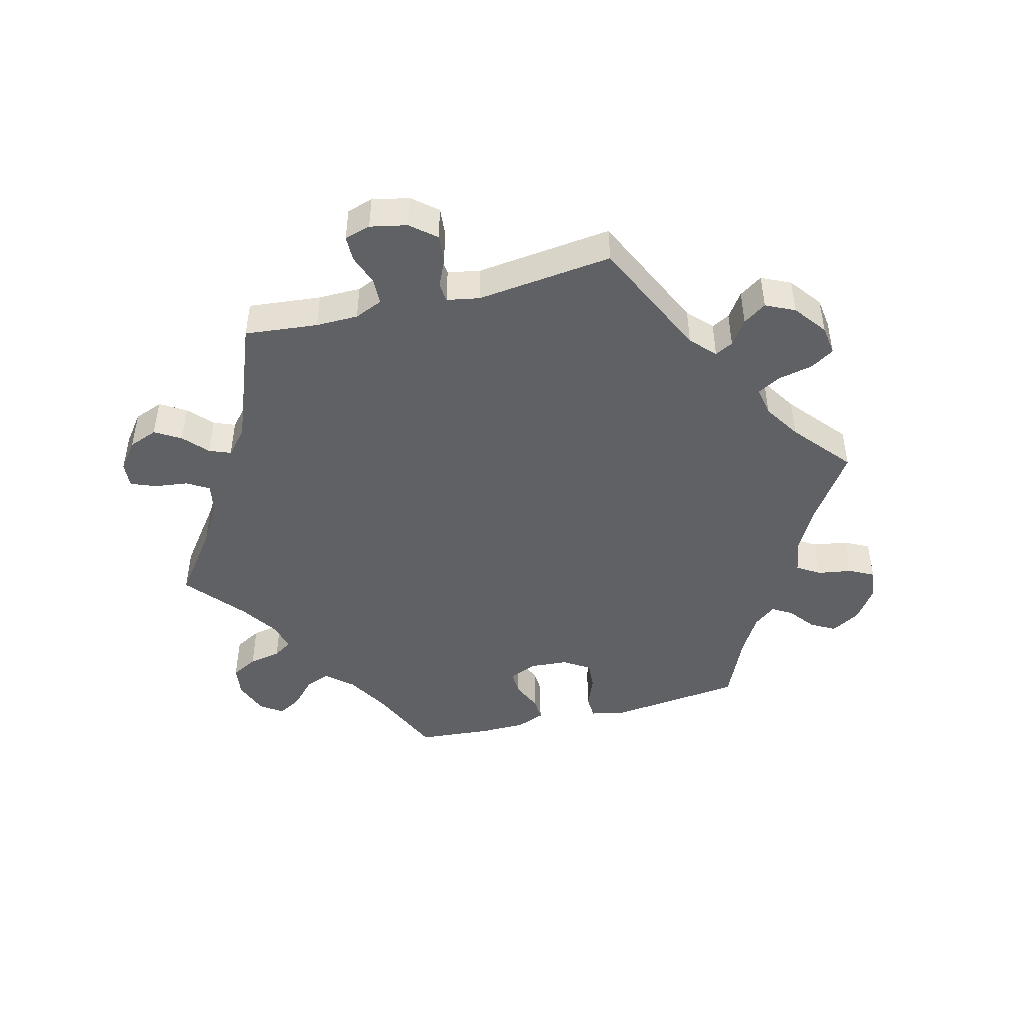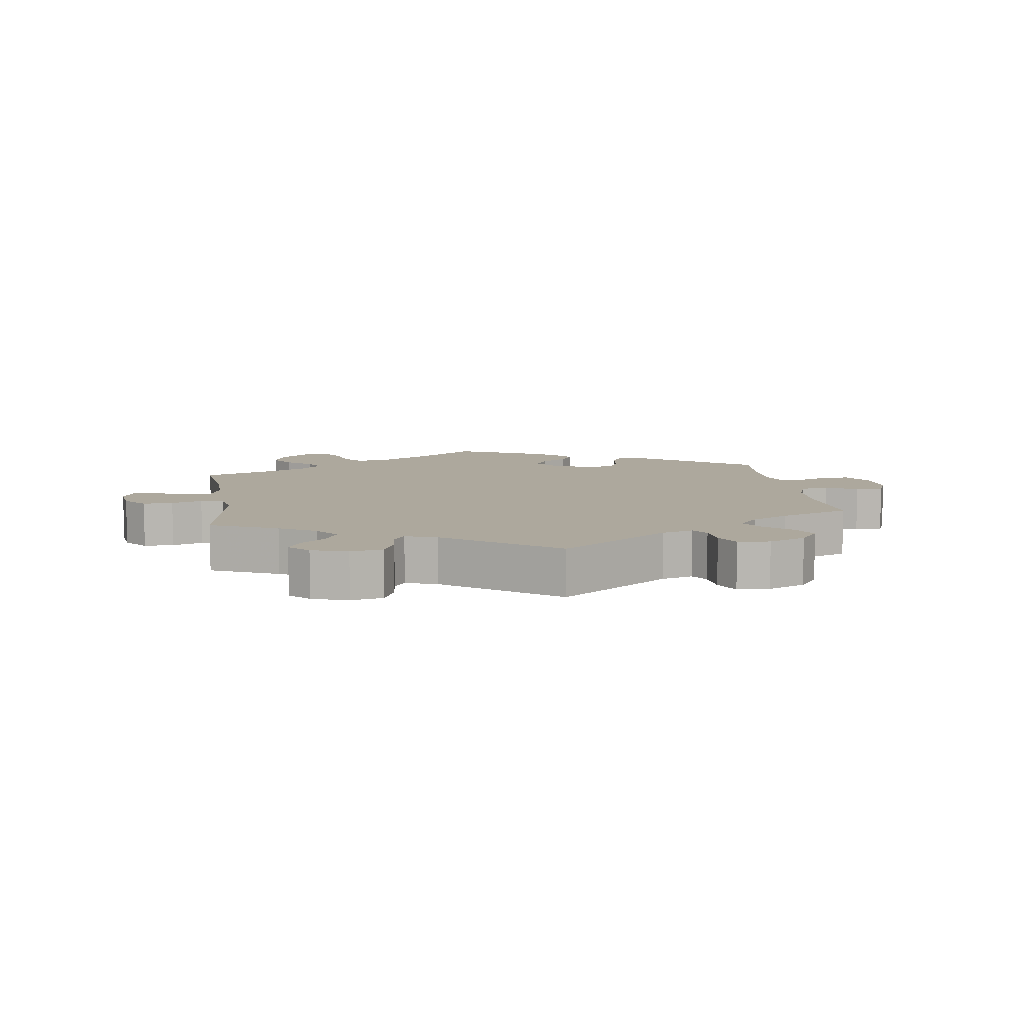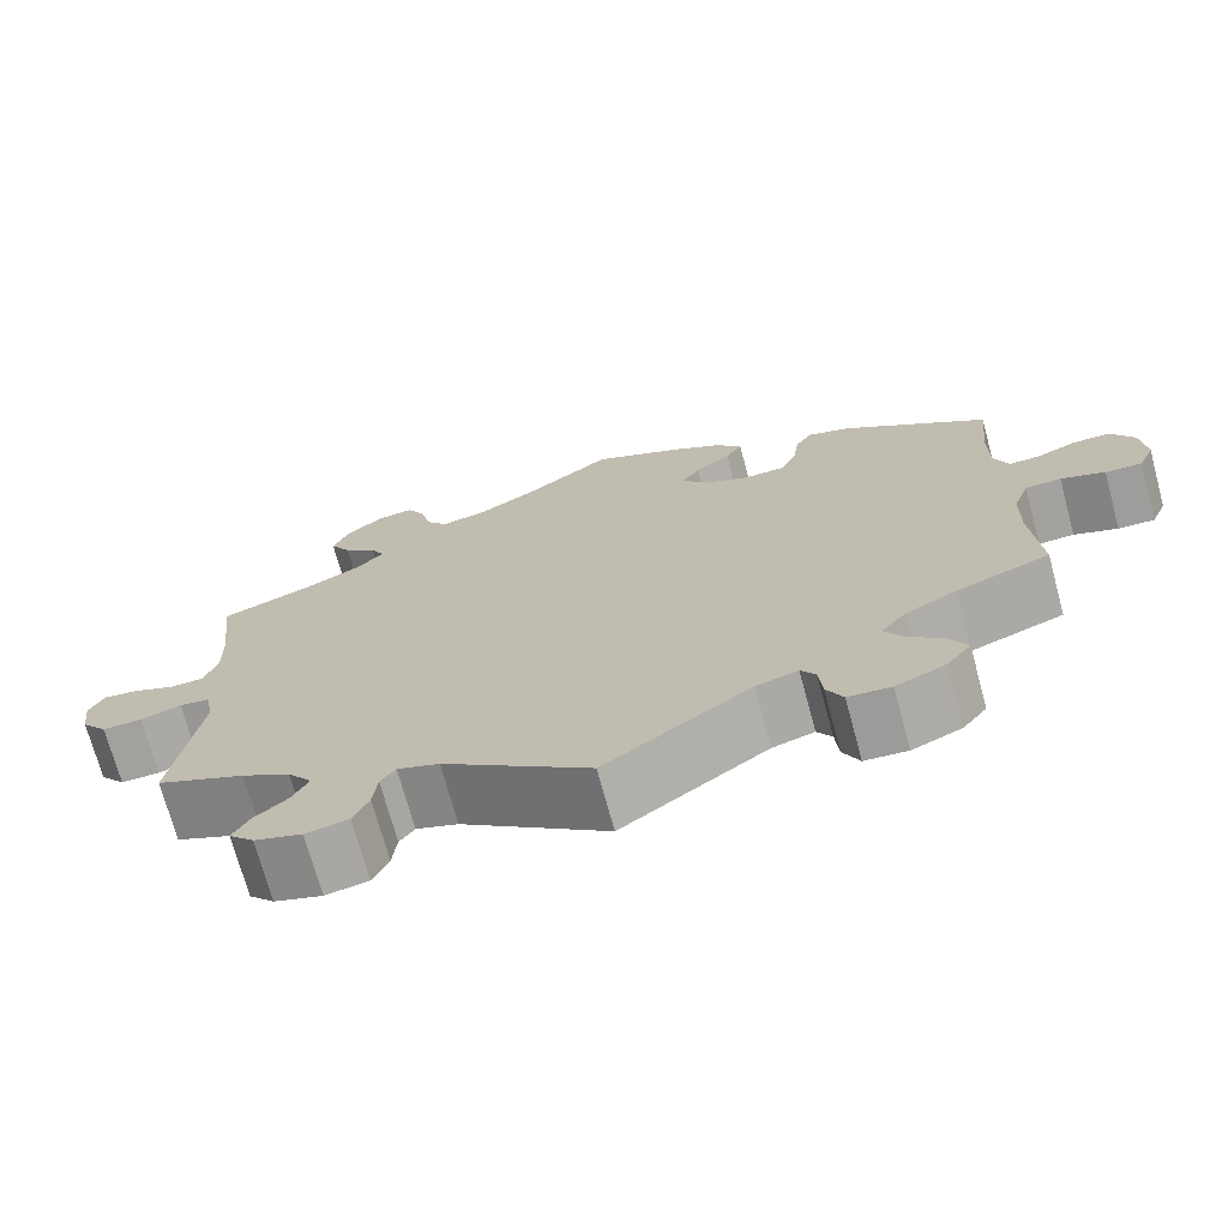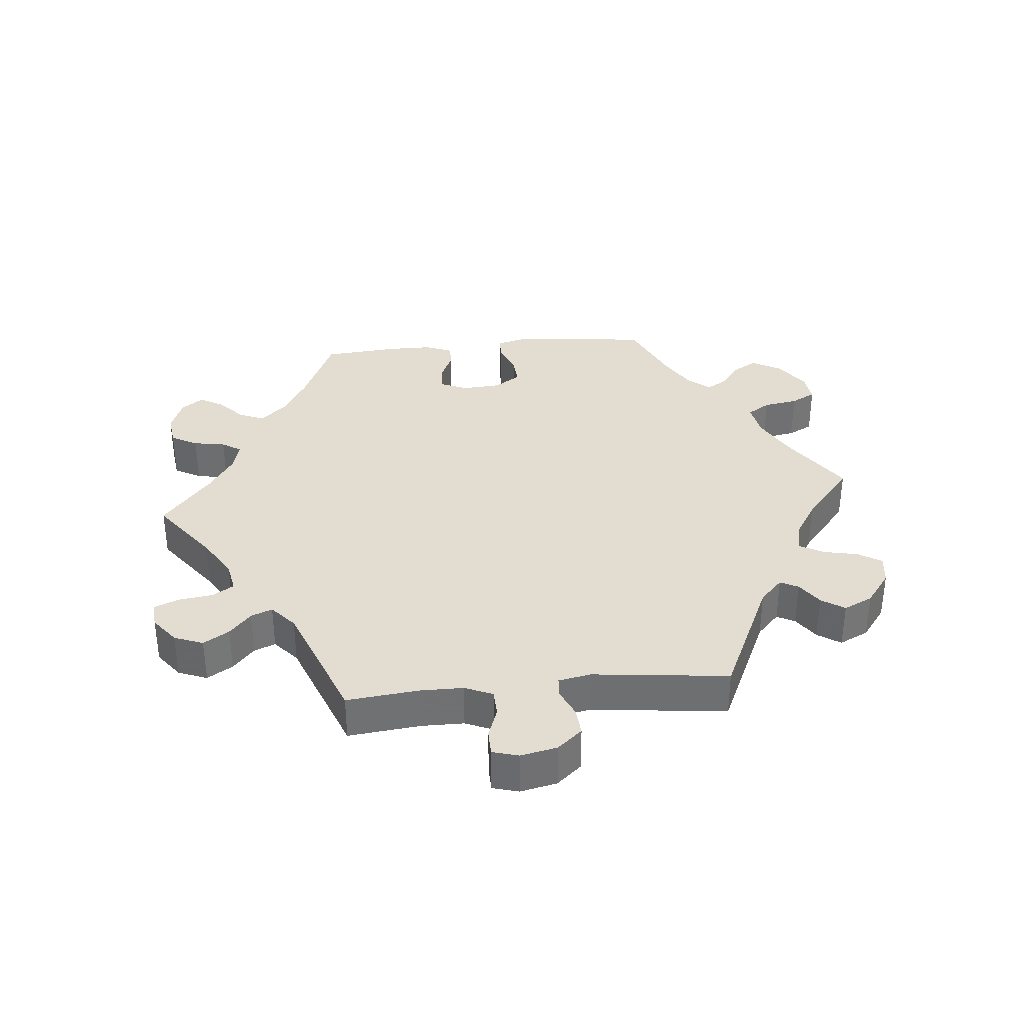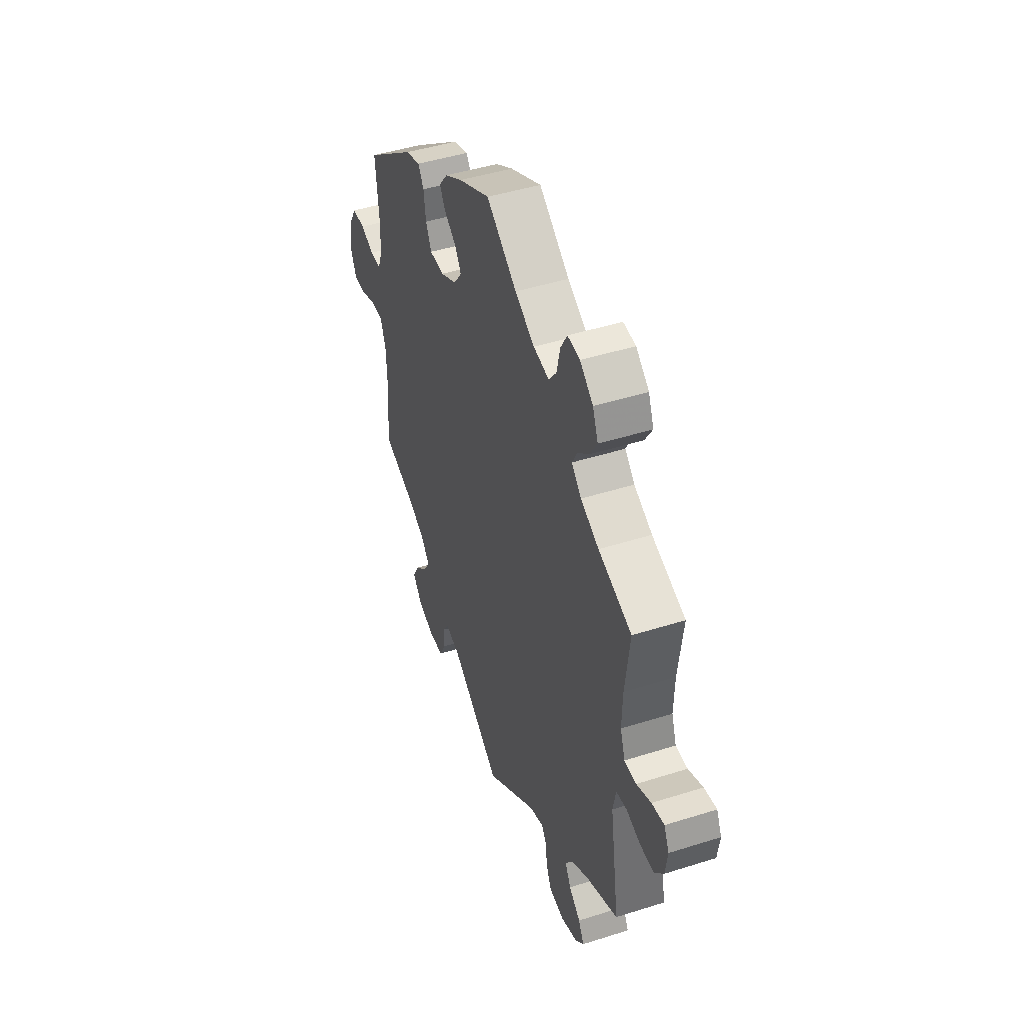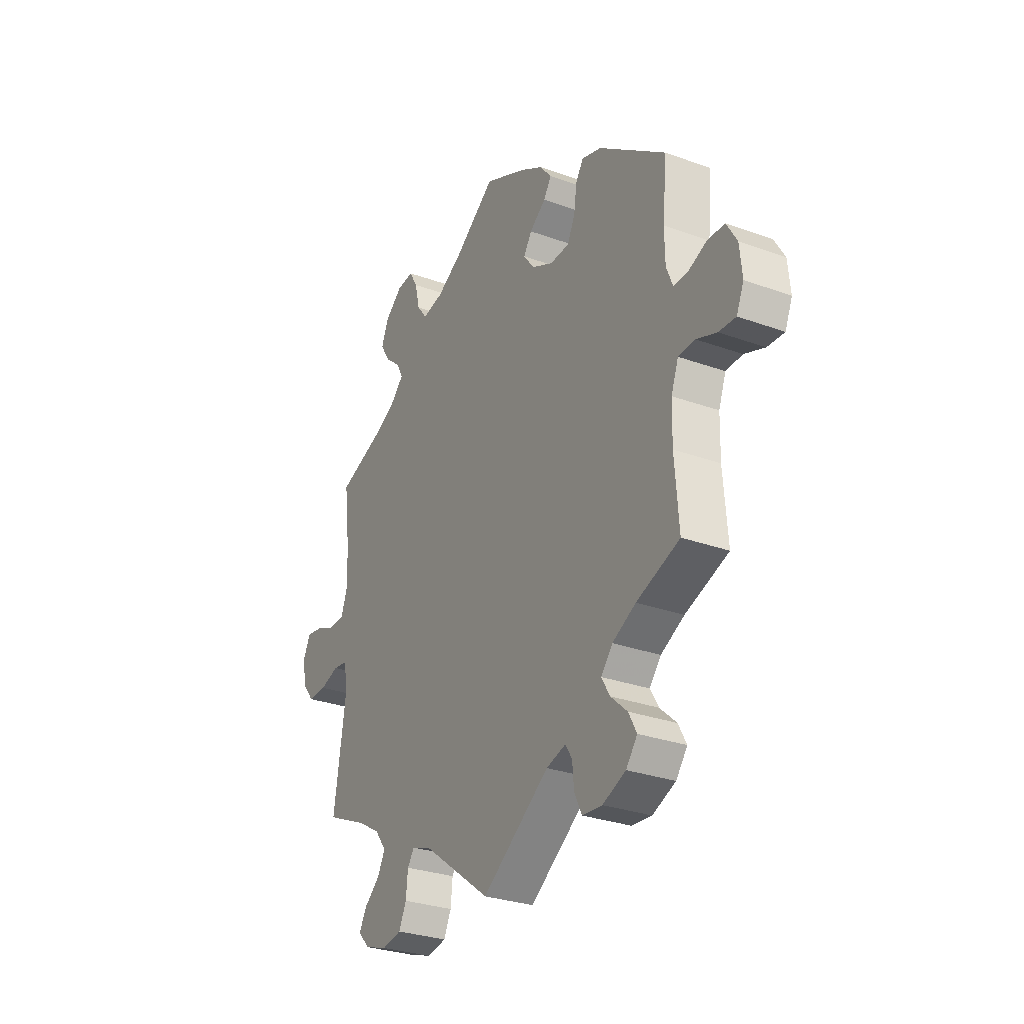
<metadata>
{"format":"obj","ext":"obj","renderer":"f3d","projection":"perspective","resolution":1024,"background":"white","views":[{"elev":-46.4,"azim":164.4,"up":"+Y"},{"elev":8.7,"azim":171.5,"up":"+Y"},{"elev":-71.6,"azim":-164.8,"up":"+Z"},{"elev":35.3,"azim":144.5,"up":"+Y"},{"elev":45.5,"azim":69.9,"up":"+Z"},{"elev":-29.4,"azim":-118.2,"up":"+Z"}]}
</metadata>
<code>
v -0.491 0.07 -0.161
v -0.493 0.07 -0.085
v -0.511 0.07 -0.037
v -0.552 0.07 -0.035
v -0.602 0.07 -0.054
v -0.644 0.07 -0.056
v -0.662 0.07 -0.014
v -0.656 0.07 0.047
v -0.63 0.07 0.091
v -0.587 0.07 0.091
v -0.543 0.07 0.073
v -0.507 0.07 0.072
v -0.491 0.07 0.112
v -0.49 0.07 0.178
v -0.501 0.07 0.289
v -0.334 0.07 0.412
v -0.285 0.07 0.427
v -0.266 0.07 0.397
v -0.259 0.07 0.346
v -0.24 0.07 0.307
v -0.192 0.07 0.305
v -0.139 0.07 0.331
v -0.112 0.07 0.367
v -0.132 0.07 0.399
v -0.173 0.07 0.429
v -0.192 0.07 0.459
v -0.163 0.07 0.495
v -0.105 0.07 0.529
v -0.001 0.07 0.578
v 0.1 0.07 0.505
v 0.165 0.07 0.468
v 0.217 0.07 0.458
v 0.242 0.07 0.49
v 0.254 0.07 0.541
v 0.275 0.07 0.577
v 0.316 0.07 0.573
v 0.359 0.07 0.538
v 0.377 0.07 0.494
v 0.353 0.07 0.455
v 0.315 0.07 0.423
v 0.299 0.07 0.392
v 0.331 0.07 0.36
v 0.391 0.07 0.33
v 0.501 0.07 0.29
v 0.486 0.07 0.169
v 0.484 0.07 0.096
v 0.5 0.07 0.051
v 0.539 0.07 0.05
v 0.587 0.07 0.07
v 0.628 0.07 0.076
v 0.645 0.07 0.041
v 0.638 0.07 -0.011
v 0.608 0.07 -0.048
v 0.562 0.07 -0.047
v 0.515 0.07 -0.032
v 0.48 0.07 -0.037
v 0.47 0.07 -0.087
v 0.501 0.07 -0.289
v 0.398 0.07 -0.335
v 0.342 0.07 -0.368
v 0.314 0.07 -0.405
v 0.333 0.07 -0.441
v 0.371 0.07 -0.473
v 0.39 0.07 -0.507
v 0.361 0.07 -0.537
v 0.306 0.07 -0.555
v 0.257 0.07 -0.546
v 0.239 0.07 -0.507
v 0.234 0.07 -0.46
v 0.217 0.07 -0.436
v 0.169 0.07 -0.453
v 0 0.07 -0.578
v -0.167 0.07 -0.461
v -0.215 0.07 -0.447
v -0.232 0.07 -0.473
v -0.236 0.07 -0.519
v -0.255 0.07 -0.557
v -0.304 0.07 -0.561
v -0.361 0.07 -0.537
v -0.389 0.07 -0.501
v -0.369 0.07 -0.464
v -0.328 0.07 -0.427
v -0.307 0.07 -0.392
v -0.336 0.07 -0.358
v -0.394 0.07 -0.328
v -0.501 0.07 -0.289
v -0.491 0 -0.161
v -0.493 0 -0.085
v -0.511 0 -0.037
v -0.552 0 -0.035
v -0.602 0 -0.054
v -0.644 0 -0.056
v -0.662 0 -0.014
v -0.656 0 0.047
v -0.63 0 0.091
v -0.587 0 0.091
v -0.543 0 0.073
v -0.507 0 0.072
v -0.491 0 0.112
v -0.49 0 0.178
v -0.501 0 0.289
v -0.334 0 0.412
v -0.285 0 0.427
v -0.266 0 0.397
v -0.259 0 0.346
v -0.24 0 0.307
v -0.192 0 0.305
v -0.139 0 0.331
v -0.112 0 0.367
v -0.132 0 0.399
v -0.173 0 0.429
v -0.192 0 0.459
v -0.163 0 0.495
v -0.105 0 0.529
v -0.001 0 0.578
v 0.1 0 0.505
v 0.165 0 0.468
v 0.217 0 0.458
v 0.242 0 0.49
v 0.254 0 0.541
v 0.275 0 0.577
v 0.316 0 0.573
v 0.359 0 0.538
v 0.377 0 0.494
v 0.353 0 0.455
v 0.315 0 0.423
v 0.299 0 0.392
v 0.331 0 0.36
v 0.391 0 0.33
v 0.501 0 0.29
v 0.486 0 0.169
v 0.484 0 0.096
v 0.5 0 0.051
v 0.539 0 0.05
v 0.587 0 0.07
v 0.628 0 0.076
v 0.645 0 0.041
v 0.638 0 -0.011
v 0.608 0 -0.048
v 0.562 0 -0.047
v 0.515 0 -0.032
v 0.48 0 -0.037
v 0.47 0 -0.087
v 0.501 0 -0.289
v 0.398 0 -0.335
v 0.342 0 -0.368
v 0.314 0 -0.405
v 0.333 0 -0.441
v 0.371 0 -0.473
v 0.39 0 -0.507
v 0.361 0 -0.537
v 0.306 0 -0.555
v 0.257 0 -0.546
v 0.239 0 -0.507
v 0.234 0 -0.46
v 0.217 0 -0.436
v 0.169 0 -0.453
v 0 0 -0.578
v -0.167 0 -0.461
v -0.215 0 -0.447
v -0.232 0 -0.473
v -0.236 0 -0.519
v -0.255 0 -0.557
v -0.304 0 -0.561
v -0.361 0 -0.537
v -0.389 0 -0.501
v -0.369 0 -0.464
v -0.328 0 -0.427
v -0.307 0 -0.392
v -0.336 0 -0.358
v -0.394 0 -0.328
v -0.501 0 -0.289
f 85 86 1
f 84 85 1 2
f 83 84 2 3
f 79 80 81 82
f 79 82 83
f 78 79 83
f 75 76 77 78
f 74 75 78 83
f 73 74 83 3
f 71 72 73 3
f 66 67 68 69
f 66 69 70
f 65 66 70
f 62 63 64 65
f 61 62 65 70
f 60 61 70
f 59 60 70 71
f 57 58 59
f 56 57 59 71
f 52 53 54 55
f 52 55 56
f 51 52 56
f 48 49 50 51
f 47 48 51 56
f 46 47 56 71
f 43 44 45
f 42 43 45 46
f 41 42 46 71
f 37 38 39 40
f 37 40 41
f 36 37 41
f 33 34 35 36
f 32 33 36 41
f 31 32 41 71
f 27 28 29 30
f 24 25 26 27
f 23 24 27 30
f 22 23 30 31
f 16 17 18 19
f 14 15 16 19
f 13 14 19 20
f 12 13 20 21
f 8 9 10 11
f 8 11 12
f 7 8 12
f 4 5 6 7
f 3 4 7 12
f 21 22 31 71
f 3 12 21 71
f 87 172 171
f 88 87 171 170
f 89 88 170 169
f 168 167 166 165
f 169 168 165
f 169 165 164
f 164 163 162 161
f 169 164 161 160
f 89 169 160 159
f 89 159 158 157
f 155 154 153 152
f 156 155 152
f 156 152 151
f 151 150 149 148
f 156 151 148 147
f 156 147 146
f 157 156 146 145
f 145 144 143
f 157 145 143 142
f 141 140 139 138
f 142 141 138
f 142 138 137
f 137 136 135 134
f 142 137 134 133
f 157 142 133 132
f 131 130 129
f 132 131 129 128
f 157 132 128 127
f 126 125 124 123
f 127 126 123
f 127 123 122
f 122 121 120 119
f 127 122 119 118
f 157 127 118 117
f 116 115 114 113
f 113 112 111 110
f 116 113 110 109
f 117 116 109 108
f 105 104 103 102
f 105 102 101 100
f 106 105 100 99
f 107 106 99 98
f 97 96 95 94
f 98 97 94
f 98 94 93
f 93 92 91 90
f 98 93 90 89
f 157 117 108 107
f 157 107 98 89
f 1 87 88 2
f 2 88 89 3
f 3 89 90 4
f 4 90 91 5
f 5 91 92 6
f 6 92 93 7
f 7 93 94 8
f 8 94 95 9
f 9 95 96 10
f 10 96 97 11
f 11 97 98 12
f 12 98 99 13
f 13 99 100 14
f 14 100 101 15
f 15 101 102 16
f 16 102 103 17
f 17 103 104 18
f 18 104 105 19
f 19 105 106 20
f 20 106 107 21
f 21 107 108 22
f 22 108 109 23
f 23 109 110 24
f 24 110 111 25
f 25 111 112 26
f 26 112 113 27
f 27 113 114 28
f 28 114 115 29
f 29 115 116 30
f 30 116 117 31
f 31 117 118 32
f 32 118 119 33
f 33 119 120 34
f 34 120 121 35
f 35 121 122 36
f 36 122 123 37
f 37 123 124 38
f 38 124 125 39
f 39 125 126 40
f 40 126 127 41
f 41 127 128 42
f 42 128 129 43
f 43 129 130 44
f 44 130 131 45
f 45 131 132 46
f 46 132 133 47
f 47 133 134 48
f 48 134 135 49
f 49 135 136 50
f 50 136 137 51
f 51 137 138 52
f 52 138 139 53
f 53 139 140 54
f 54 140 141 55
f 55 141 142 56
f 56 142 143 57
f 57 143 144 58
f 58 144 145 59
f 59 145 146 60
f 60 146 147 61
f 61 147 148 62
f 62 148 149 63
f 63 149 150 64
f 64 150 151 65
f 65 151 152 66
f 66 152 153 67
f 67 153 154 68
f 68 154 155 69
f 69 155 156 70
f 70 156 157 71
f 71 157 158 72
f 72 158 159 73
f 73 159 160 74
f 74 160 161 75
f 75 161 162 76
f 76 162 163 77
f 77 163 164 78
f 78 164 165 79
f 79 165 166 80
f 80 166 167 81
f 81 167 168 82
f 82 168 169 83
f 83 169 170 84
f 84 170 171 85
f 85 171 172 86
f 86 172 87 1

</code>
